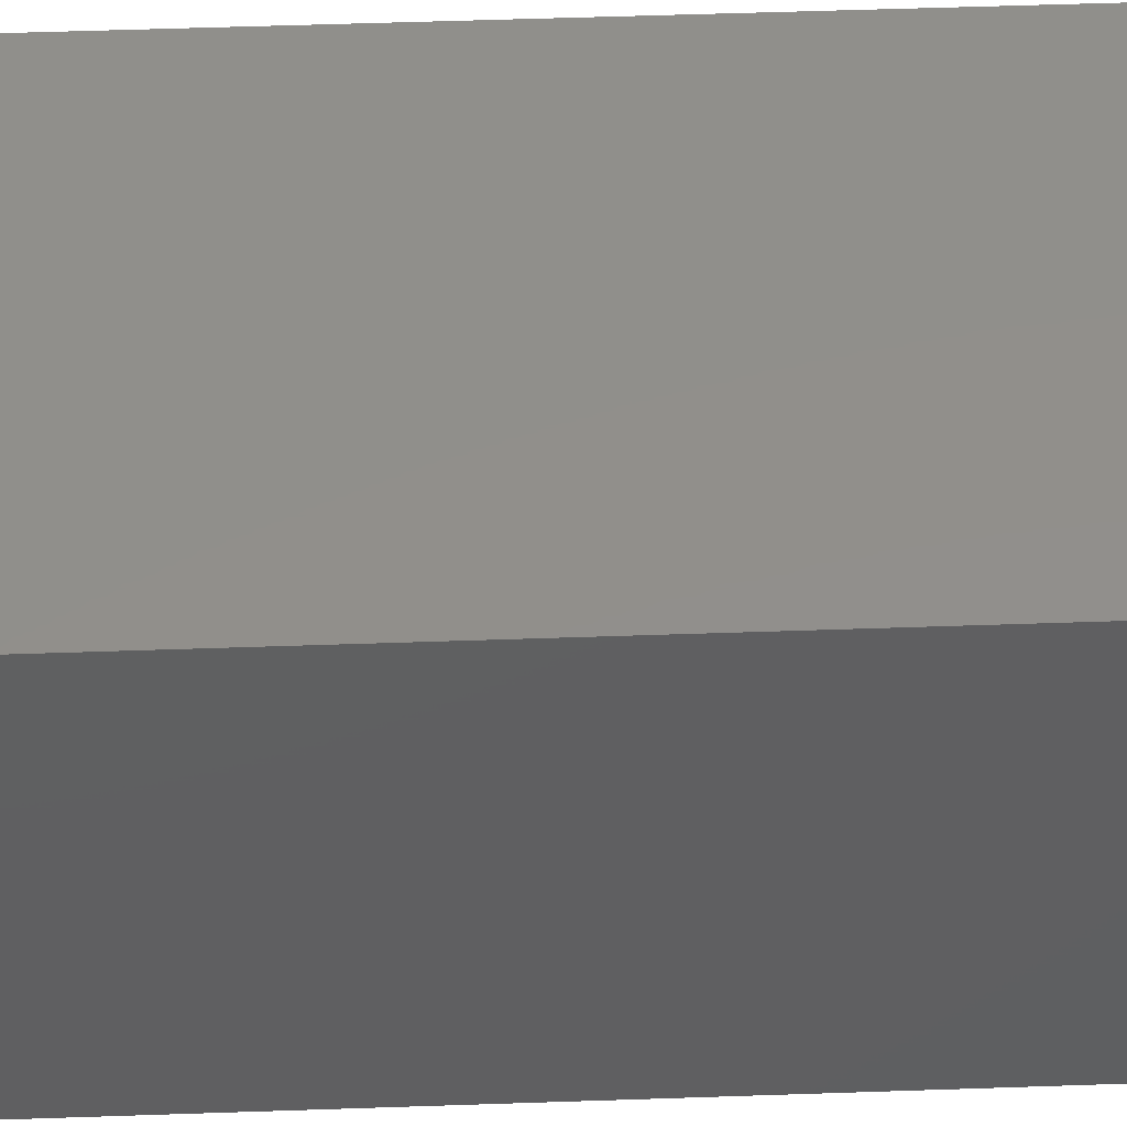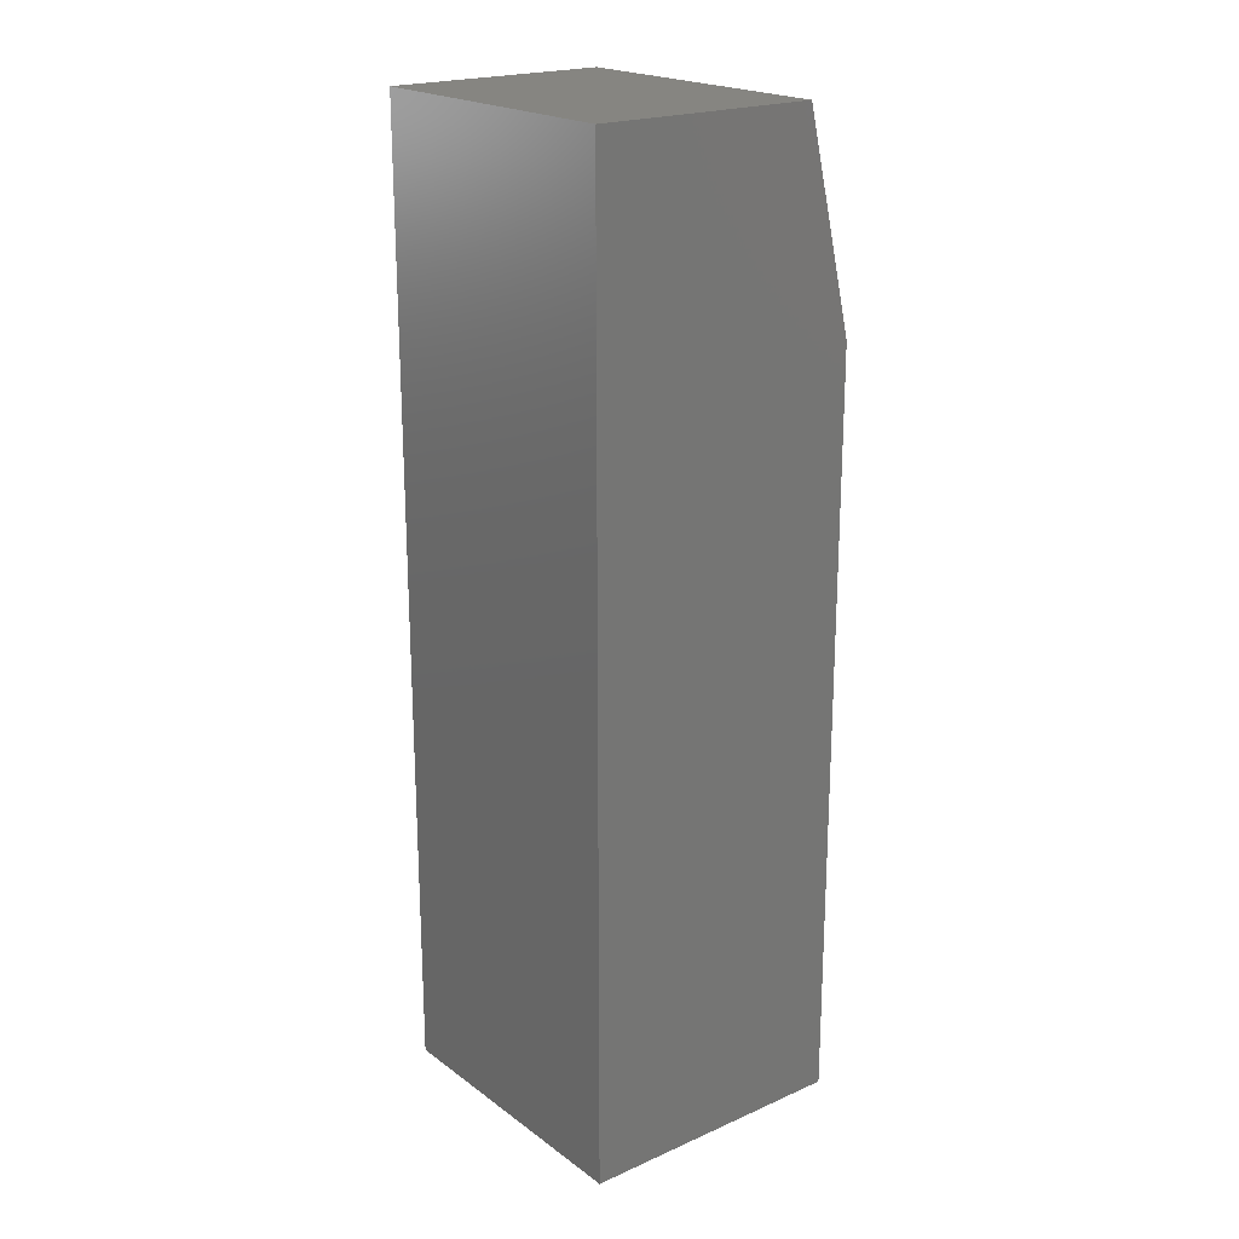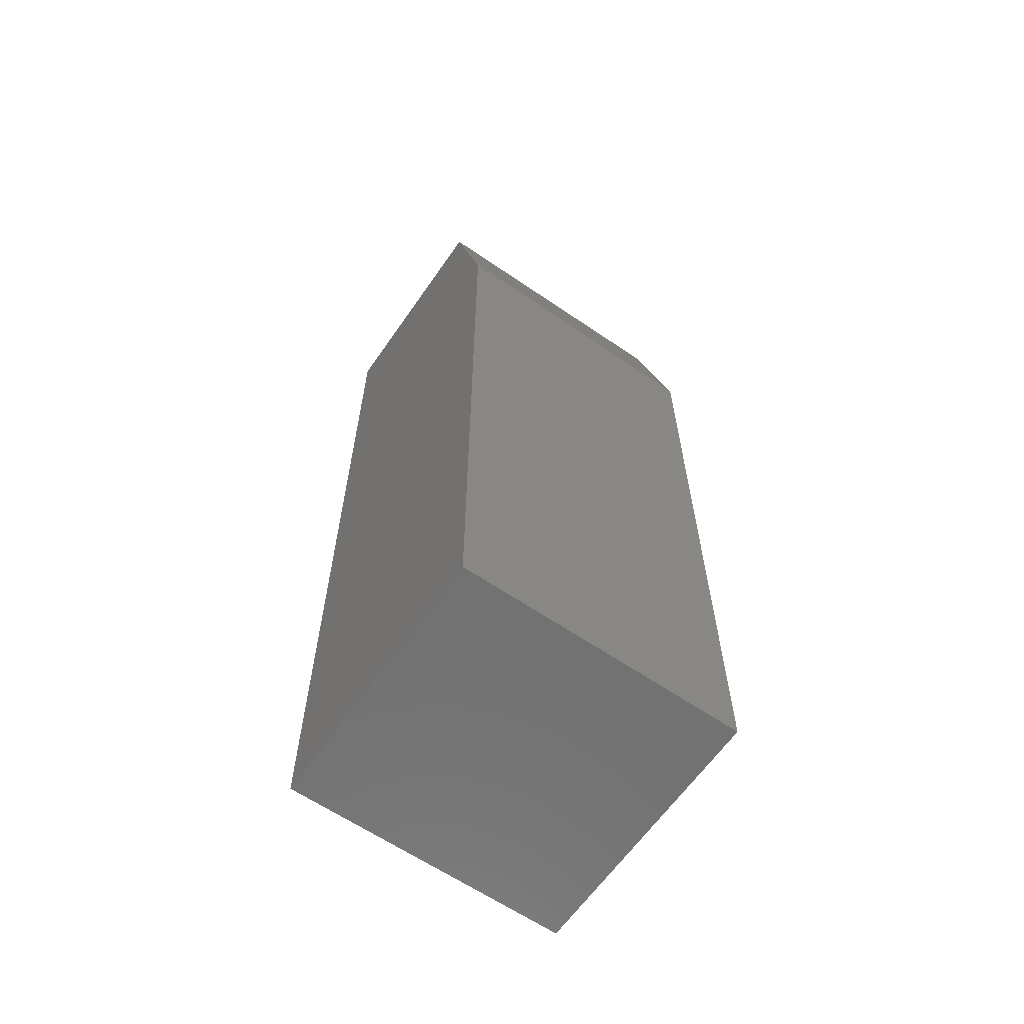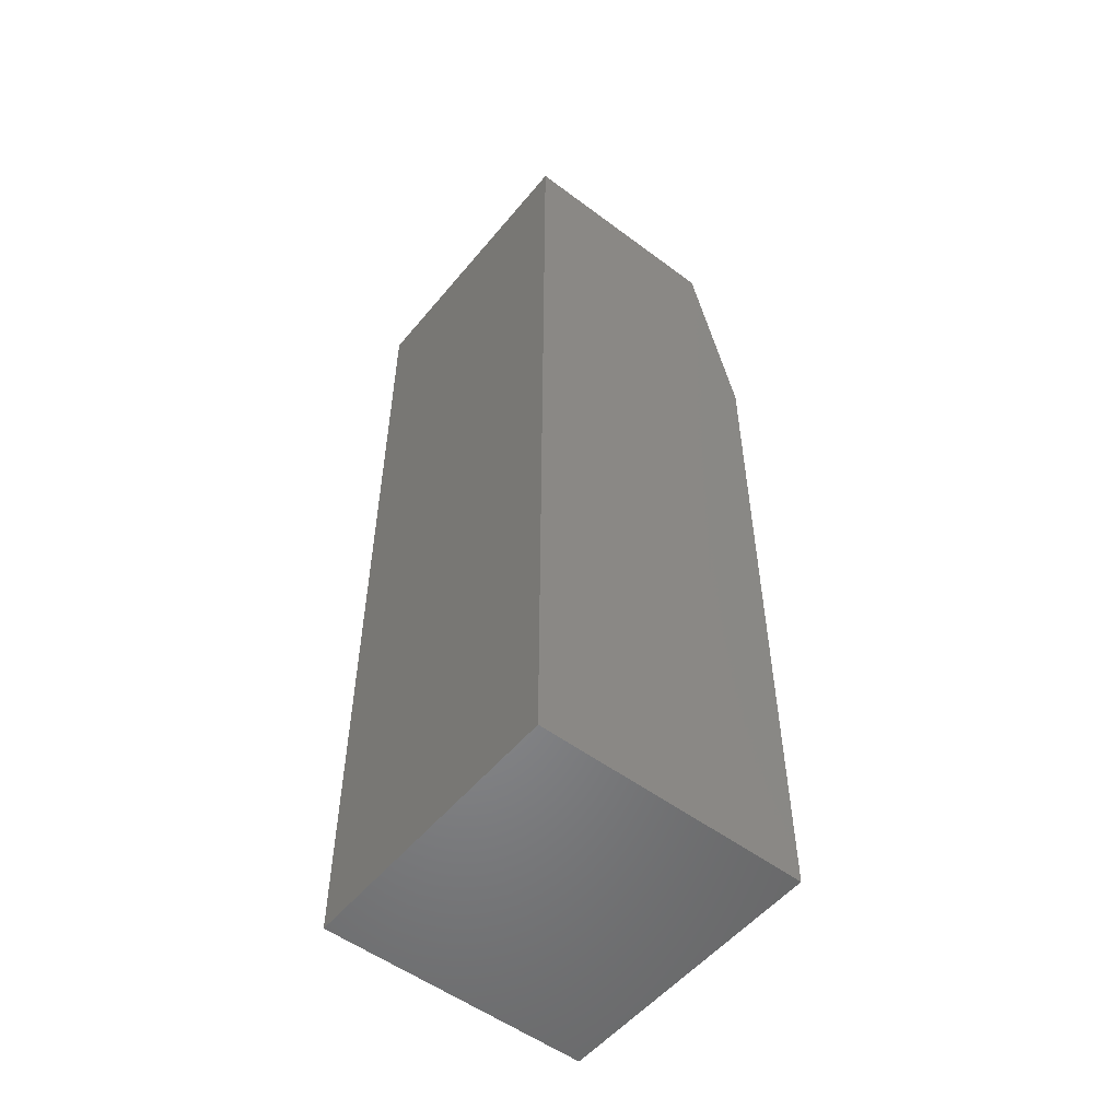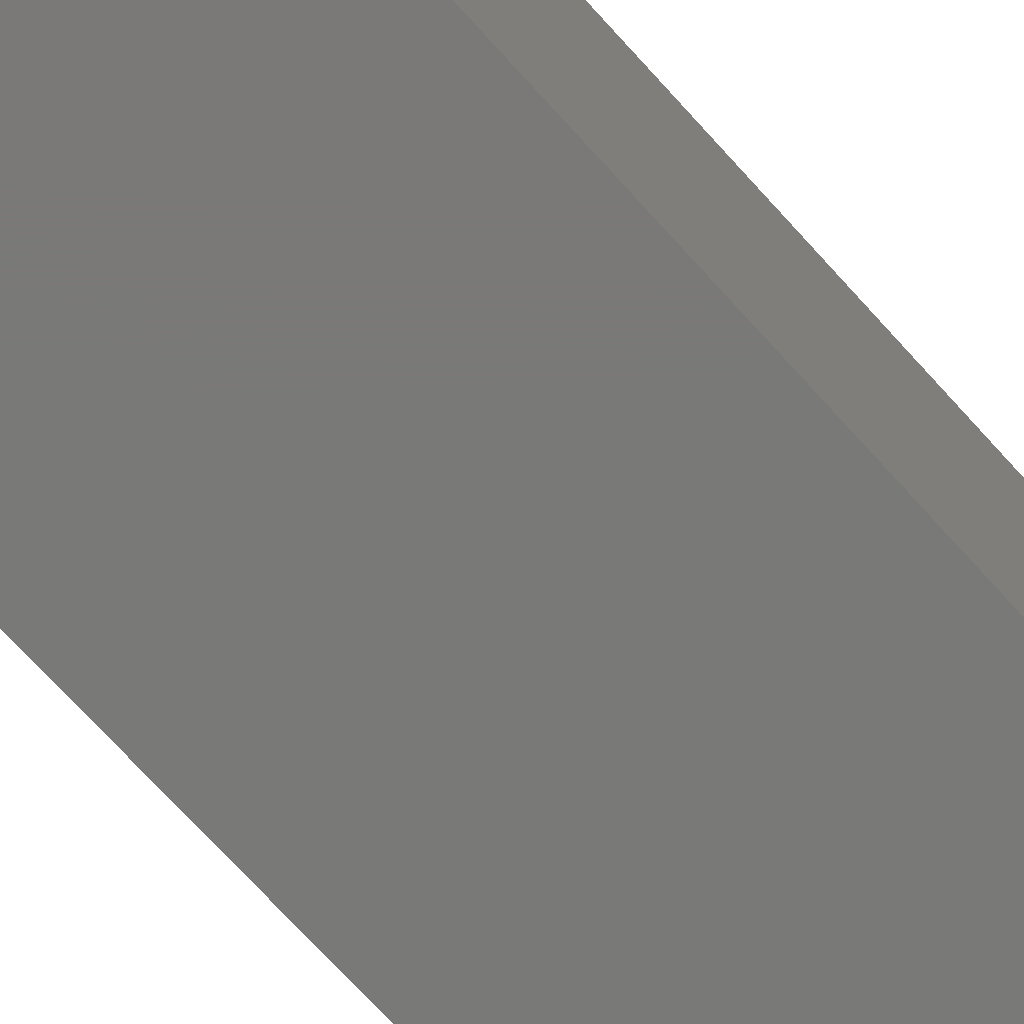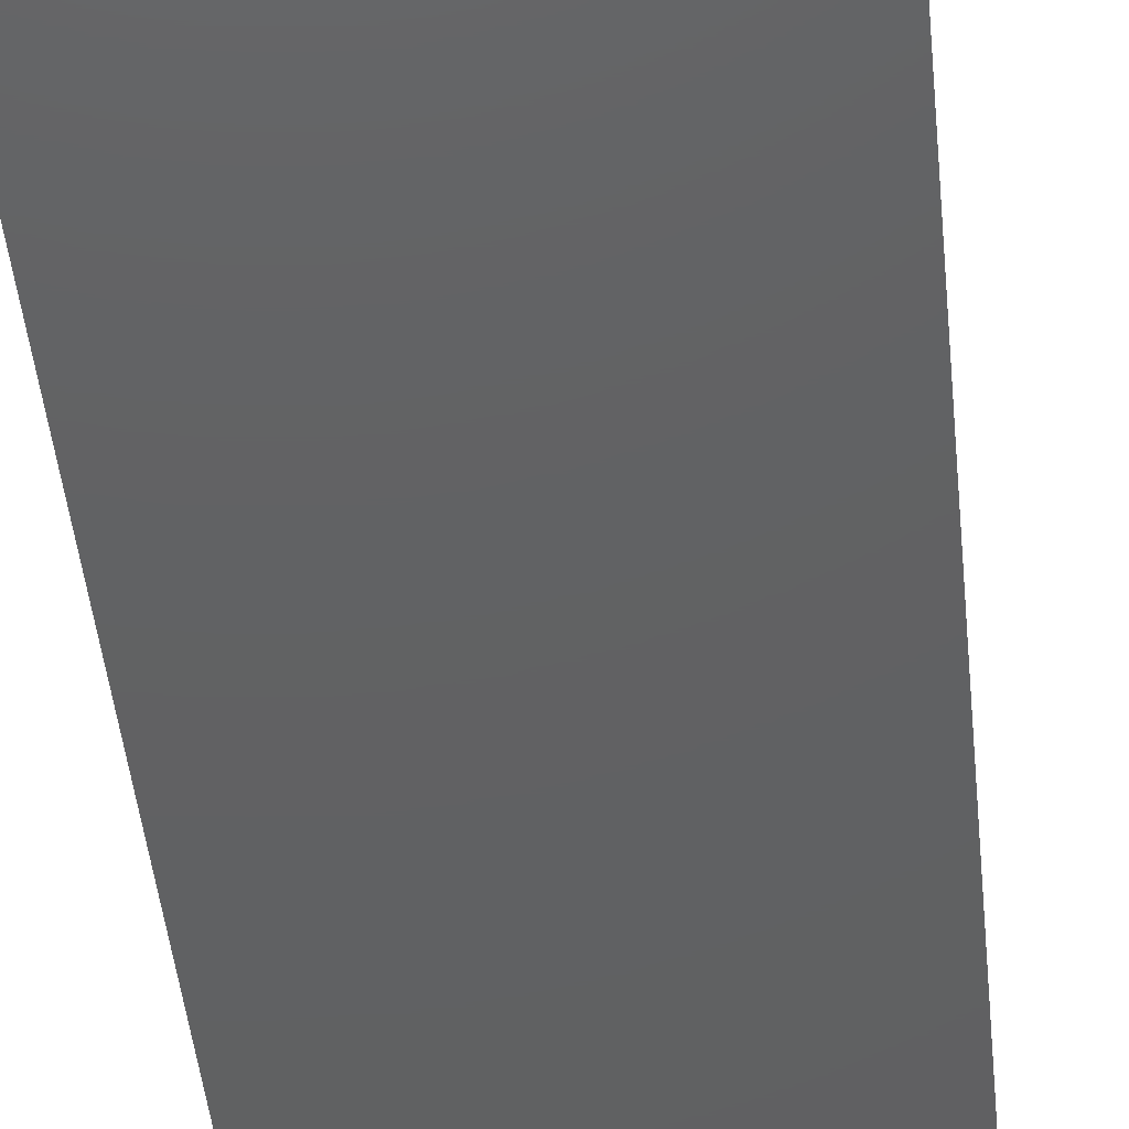
<metadata>
{"format":"stl","ext":"stl","renderer":"f3d","projection":"perspective","resolution":1024,"background":"white","views":[{"elev":50.5,"azim":-92.2,"up":"+Y"},{"elev":20.9,"azim":-128.2,"up":"+Z"},{"elev":-62.8,"azim":-34.7,"up":"+Z"},{"elev":-53.4,"azim":-128.6,"up":"+Z"},{"elev":-72.2,"azim":-137.8,"up":"+Y"},{"elev":-42.9,"azim":-174.6,"up":"+Y"}]}
</metadata>
<code>
# stl→obj: 10 verts, 16 faces
v 0 -0.1797 0.75
v 0.2266 -0.1797 0.75
v 0 -0.004112 0.75
v 0.2266 -0.004112 0.75
v 0 -0.004112 0
v 0 -0.2188 0
v 0 -0.2188 0.5859
v 0.2266 -0.2188 0
v 0.2266 -0.004112 0
v 0.2266 -0.2188 0.5859
f 1 2 3
f 3 2 4
f 5 6 3
f 3 6 7
f 3 7 1
f 8 9 10
f 10 9 4
f 10 4 2
f 6 8 7
f 7 8 10
f 2 1 10
f 10 1 7
f 6 5 8
f 8 5 9
f 9 5 4
f 4 5 3

</code>
